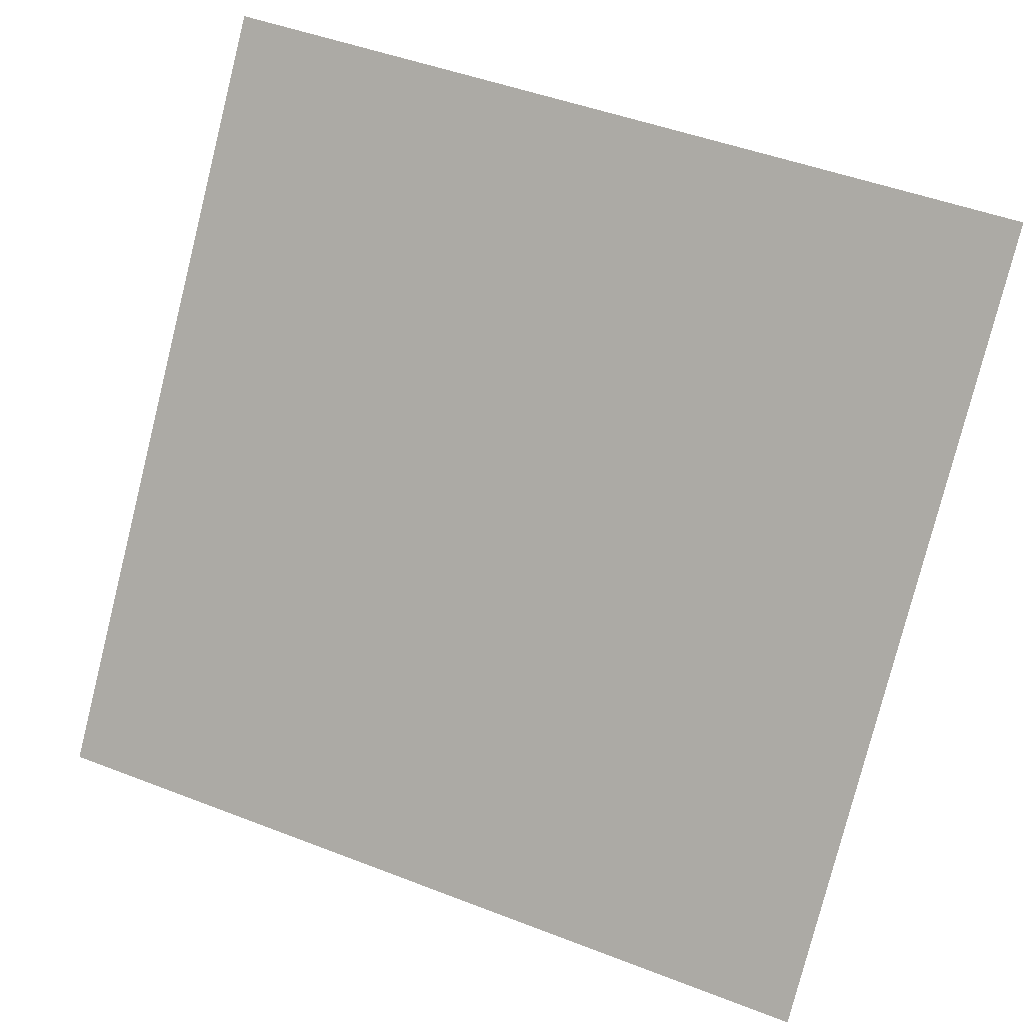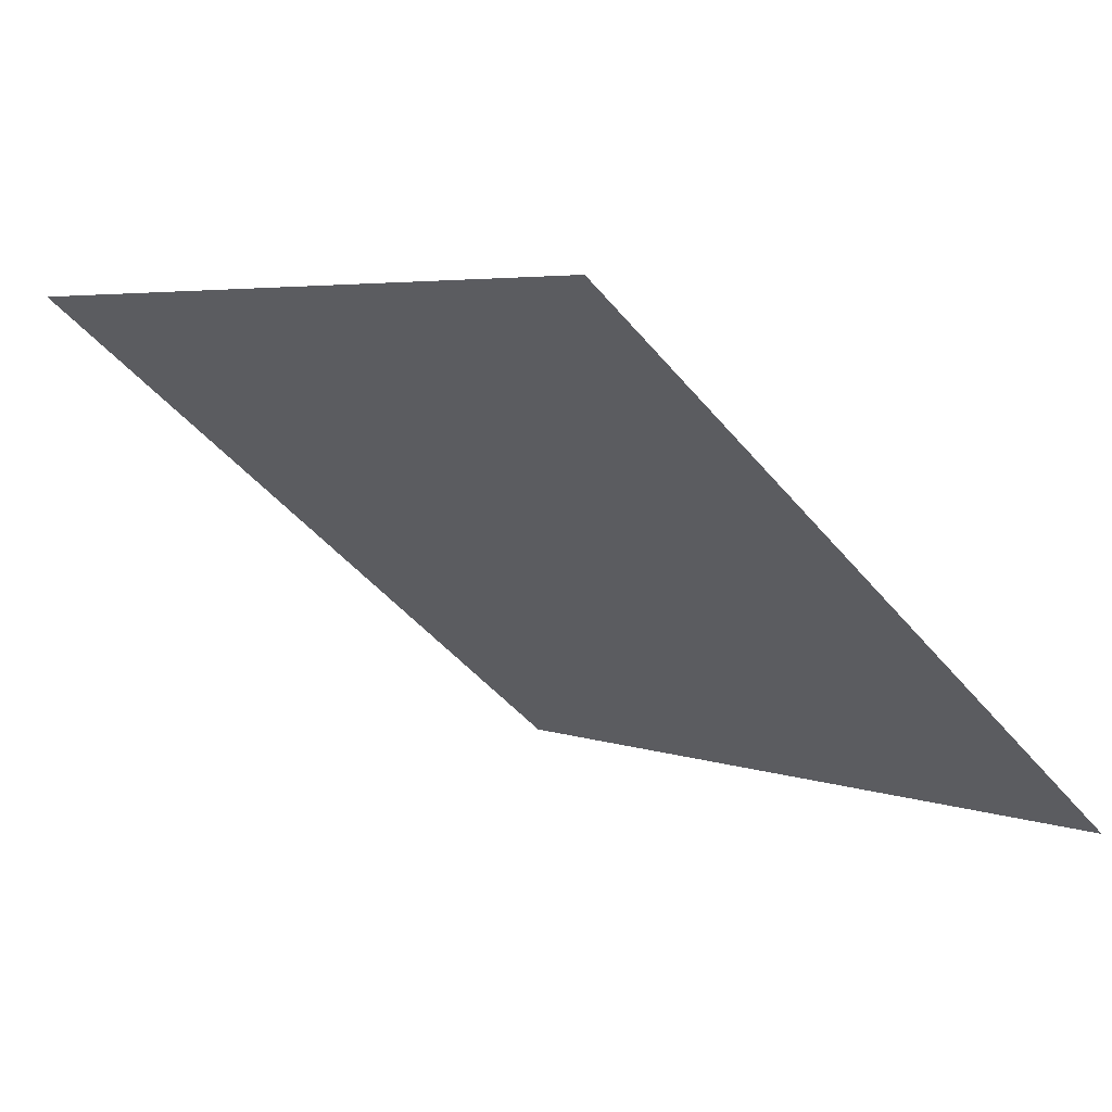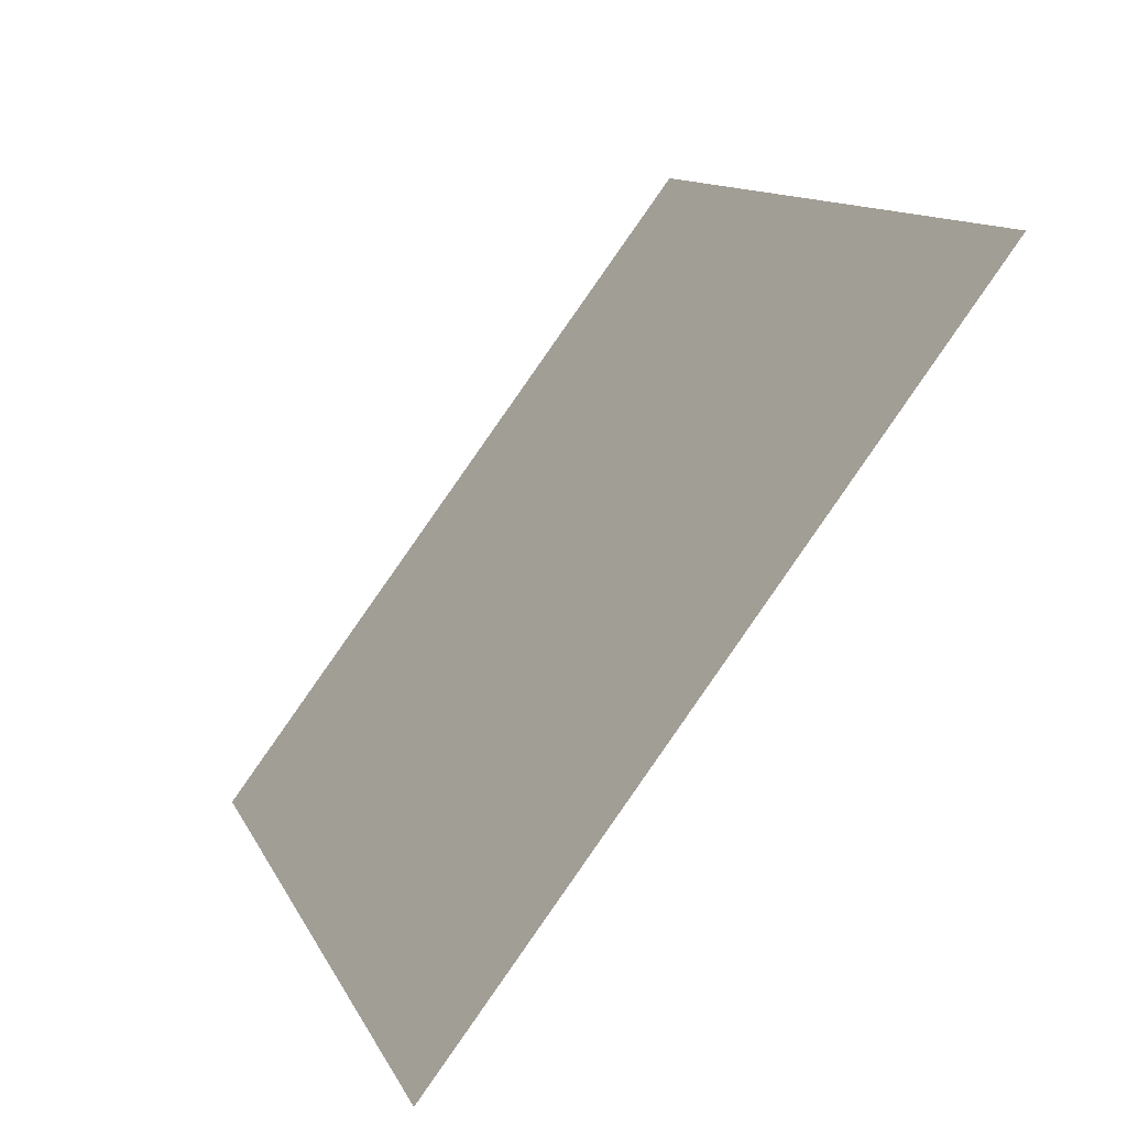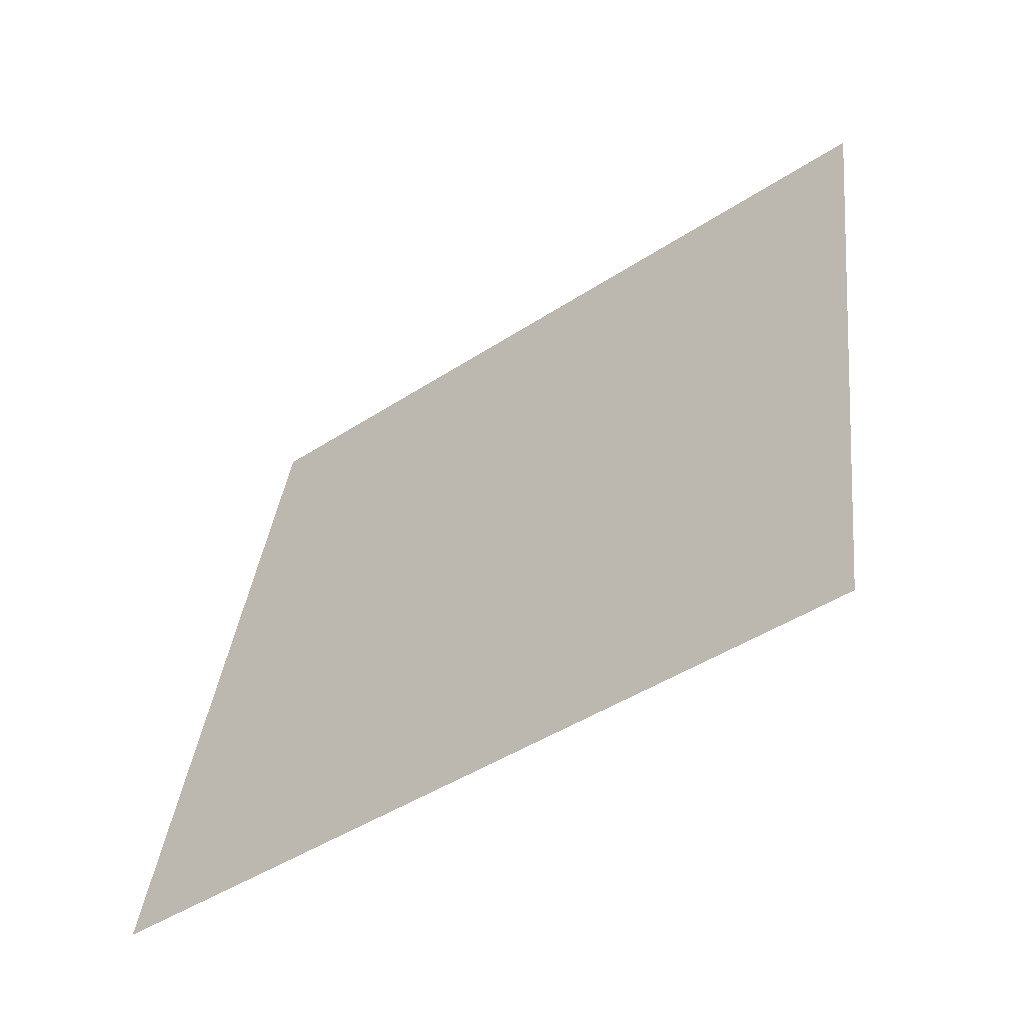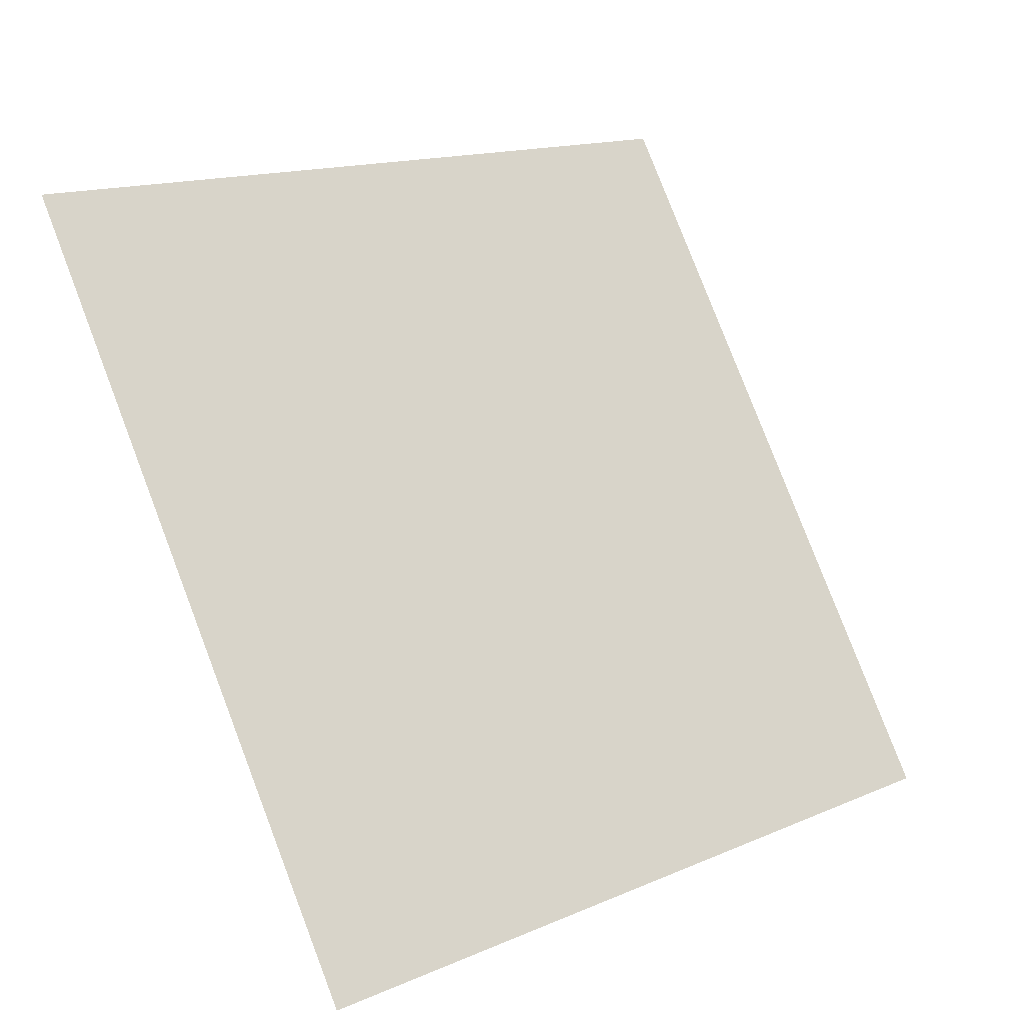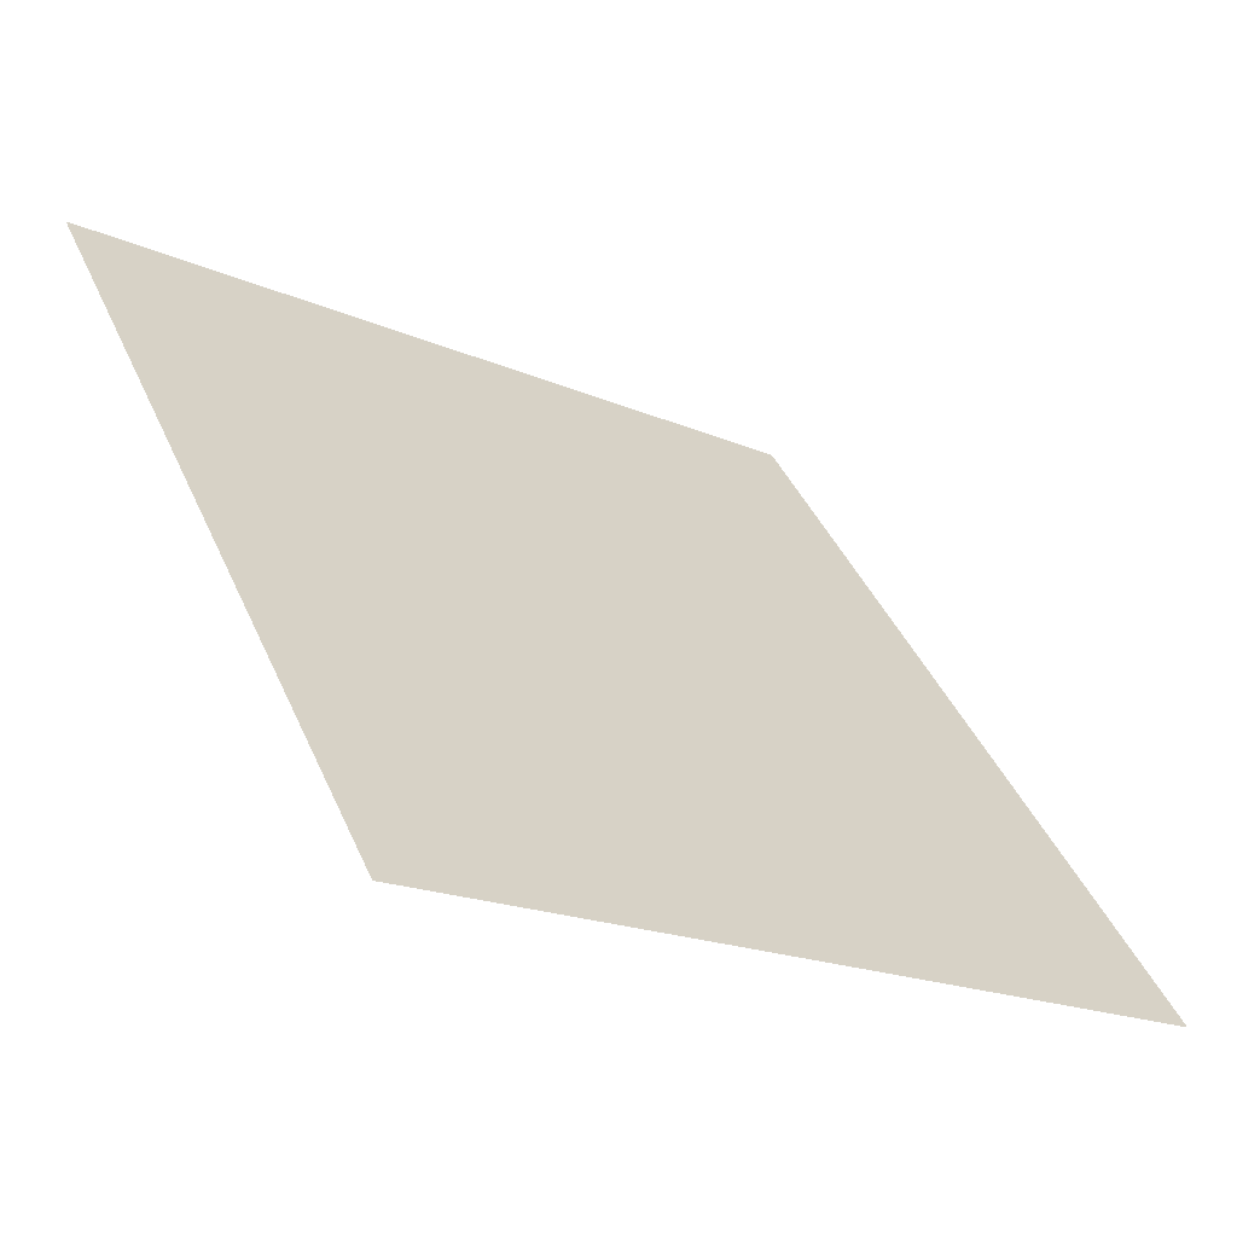
<metadata>
{"format":"obj","ext":"obj","renderer":"f3d","projection":"perspective","resolution":1024,"background":"white","views":[{"elev":45.8,"azim":22.3,"up":"+Z"},{"elev":-47.1,"azim":127.2,"up":"+Y"},{"elev":11.2,"azim":71.5,"up":"+Z"},{"elev":37.4,"azim":-83.1,"up":"+Y"},{"elev":78.9,"azim":69.5,"up":"+Y"},{"elev":-18.0,"azim":-41.2,"up":"+Z"}]}
</metadata>
<code>
v -0.06521 0.5791 0.2291
v -0.07177 0.5793 0.2292
v -0.07165 0.5832 0.2344
v -0.06509 0.583 0.2344
f 4 3 2 1

</code>
